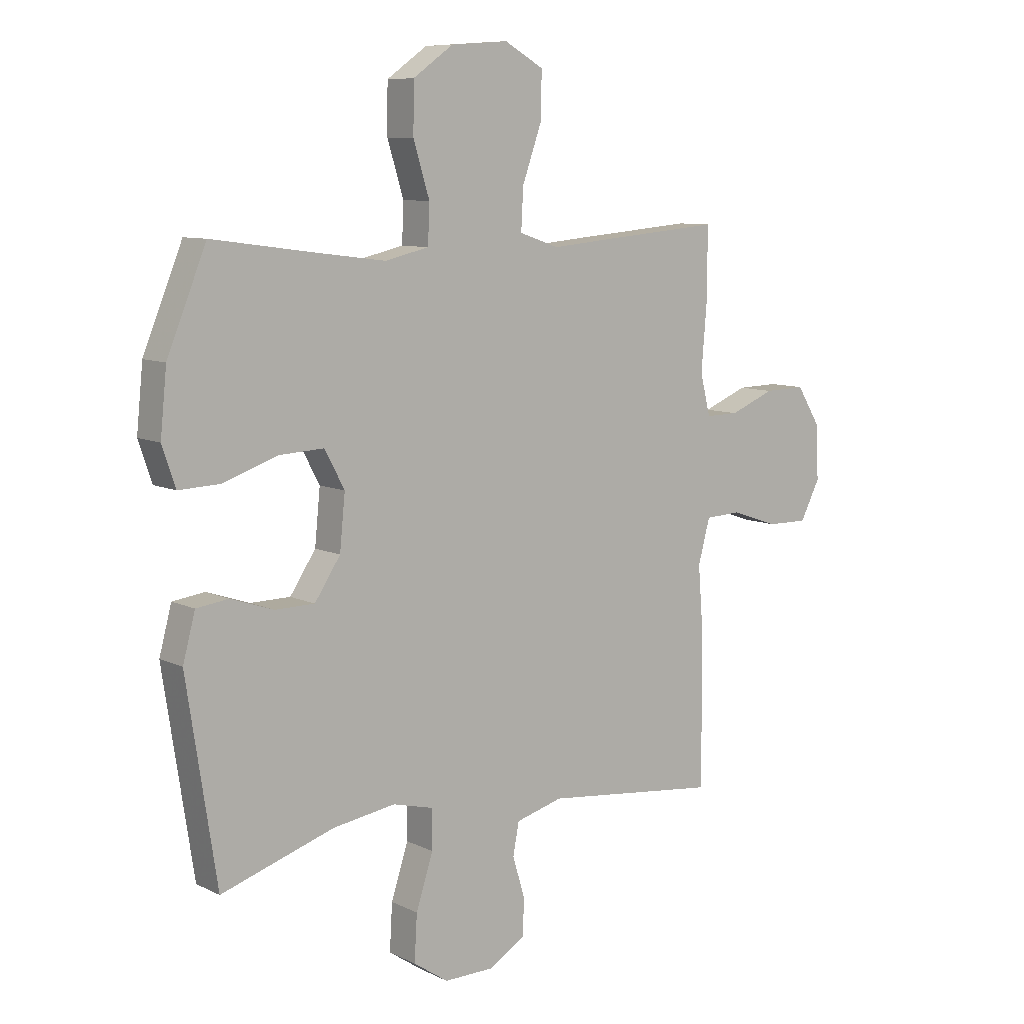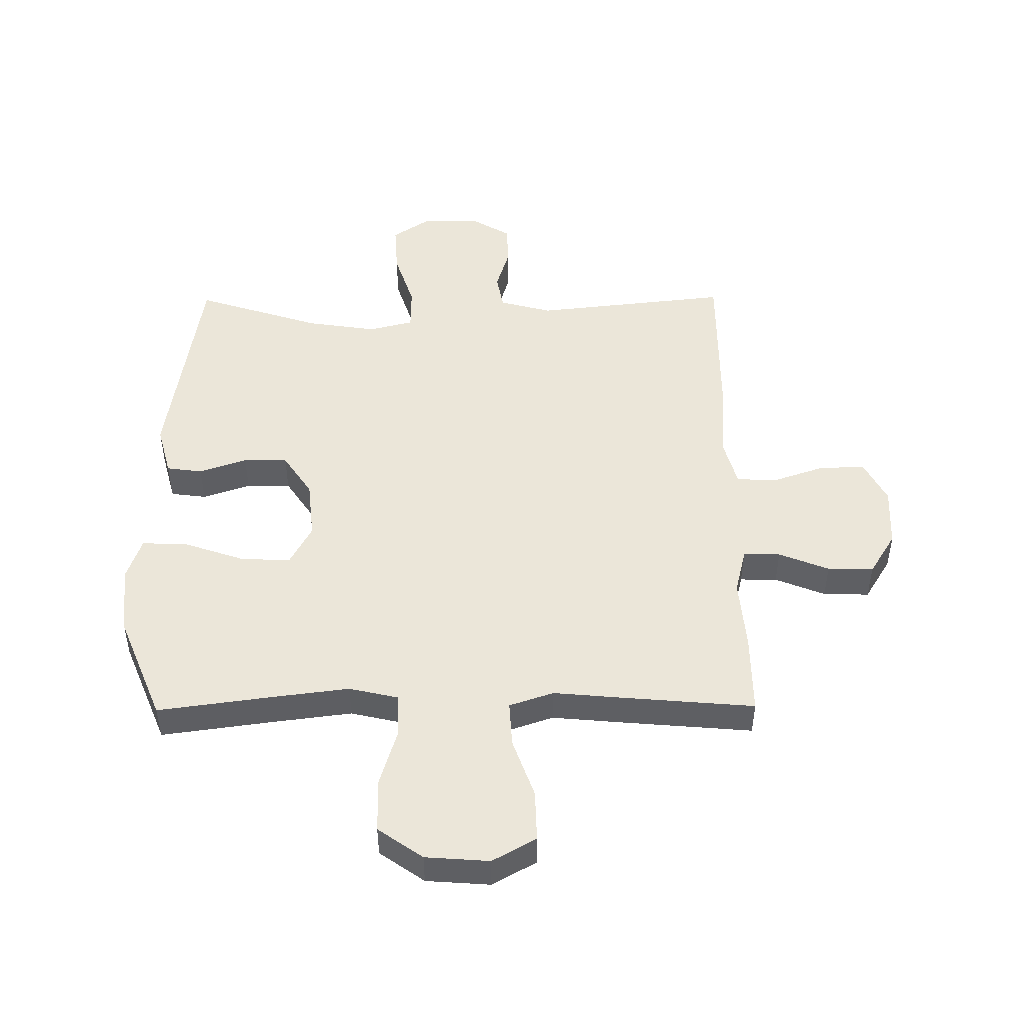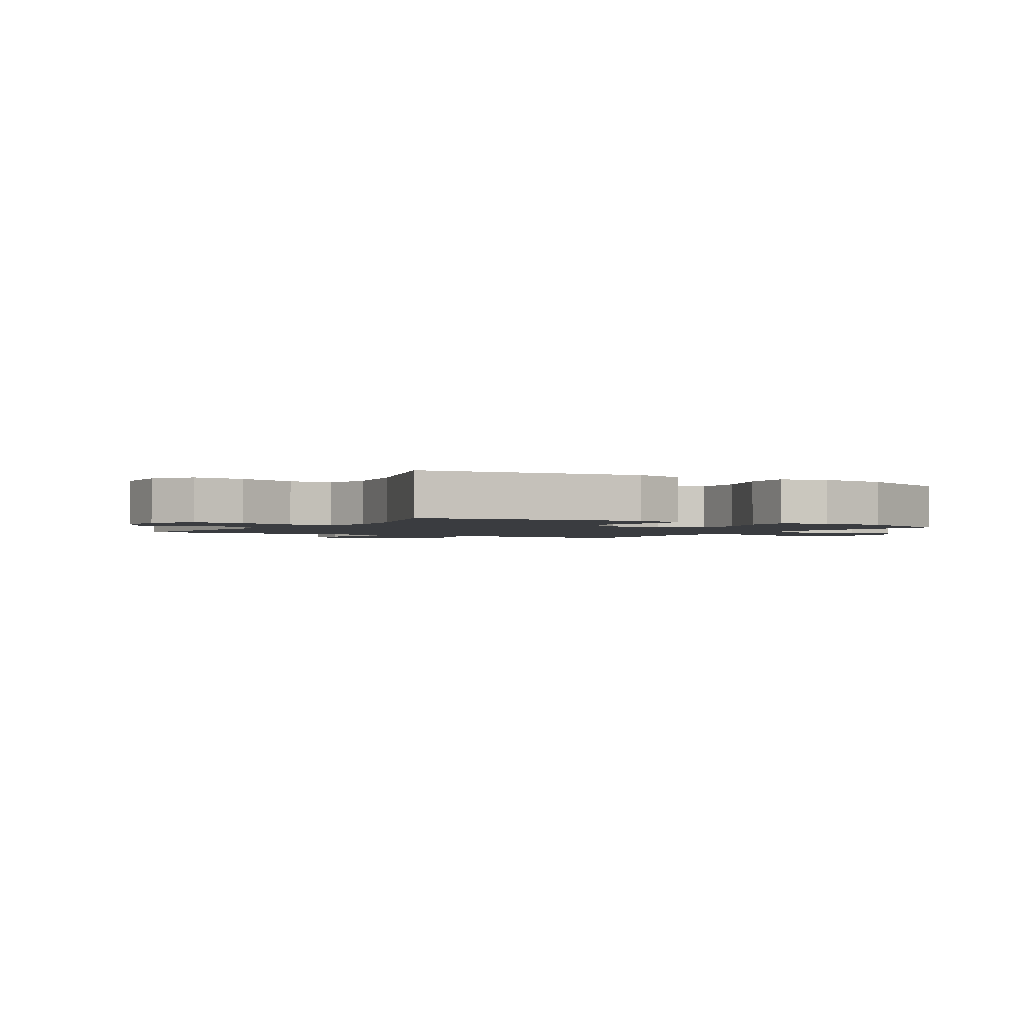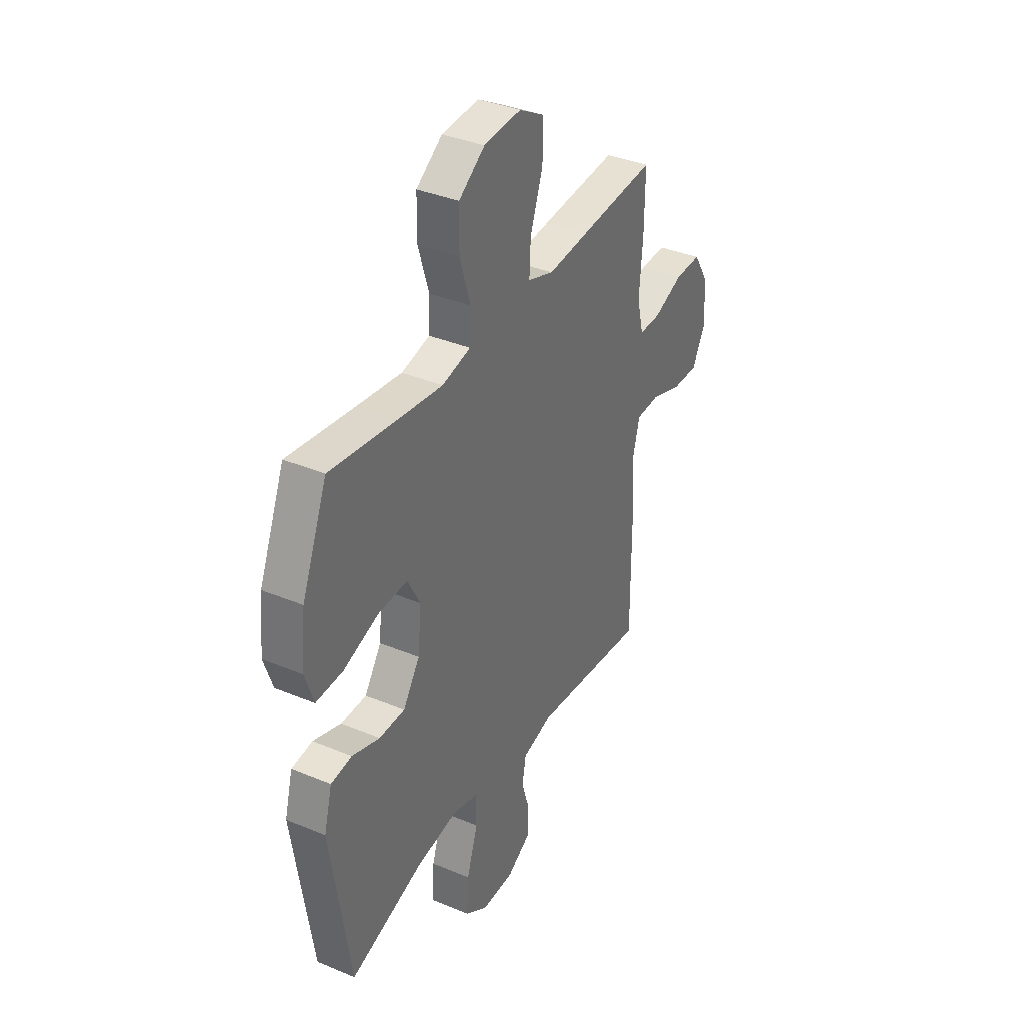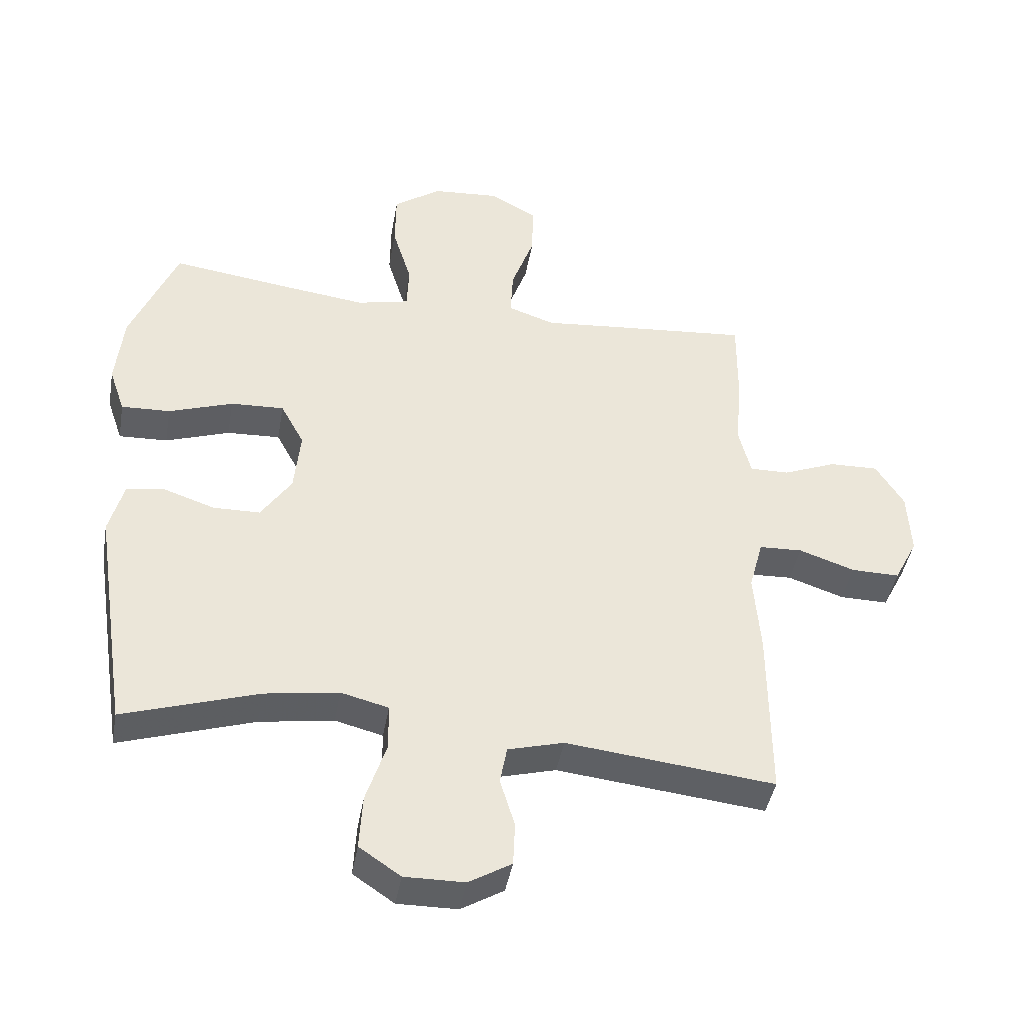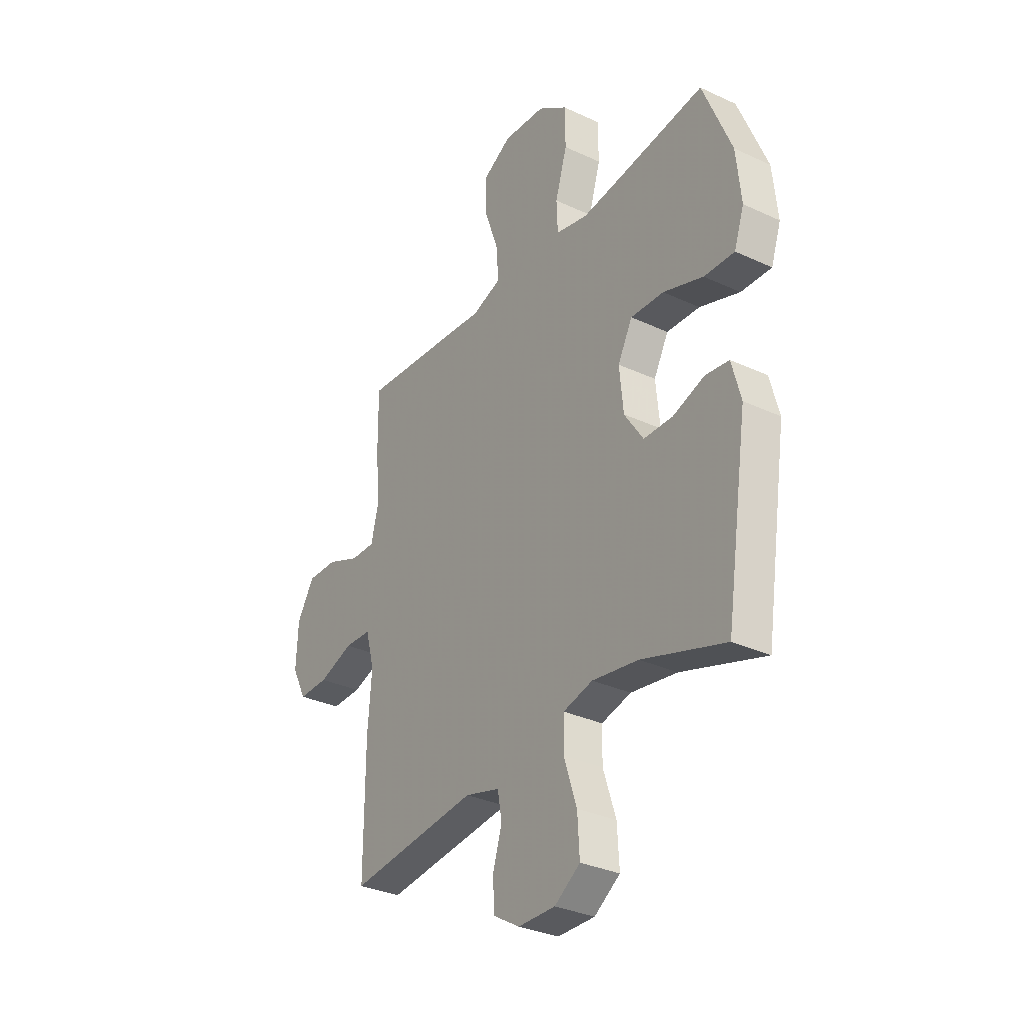
<metadata>
{"format":"obj","ext":"obj","renderer":"f3d","projection":"perspective","resolution":1024,"background":"white","views":[{"elev":8.8,"azim":-38.2,"up":"+Z"},{"elev":48.5,"azim":-0.5,"up":"+Y"},{"elev":-1.9,"azim":-121.4,"up":"+Y"},{"elev":36.6,"azim":-61.5,"up":"+Z"},{"elev":-42.8,"azim":-9.9,"up":"+Z"},{"elev":-32.0,"azim":-123.2,"up":"+Z"}]}
</metadata>
<code>
v -0.5 0.07 -0.5
v -0.556 0.07 -0.135
v -0.533 0.07 -0.049
v -0.473 0.07 -0.041
v -0.393 0.07 -0.068
v -0.319 0.07 -0.067
v -0.271 0.07 0.005
v -0.261 0.07 0.105
v -0.298 0.07 0.174
v -0.382 0.07 0.17
v -0.483 0.07 0.135
v -0.56 0.07 0.132
v -0.585 0.07 0.205
v -0.573 0.07 0.322
v -0.5 0.07 0.5
v -0.307 0.07 0.474
v -0.18 0.07 0.458
v -0.098 0.07 0.477
v -0.095 0.07 0.549
v -0.125 0.07 0.647
v -0.124 0.07 0.738
v -0.049 0.07 0.791
v 0.058 0.07 0.799
v 0.131 0.07 0.758
v 0.129 0.07 0.672
v 0.093 0.07 0.571
v 0.089 0.07 0.495
v 0.163 0.07 0.47
v 0.281 0.07 0.481
v 0.5 0.07 0.5
v 0.499 0.07 0.364
v 0.489 0.07 0.244
v 0.508 0.07 0.167
v 0.57 0.07 0.168
v 0.654 0.07 0.202
v 0.731 0.07 0.204
v 0.775 0.07 0.133
v 0.78 0.07 0.031
v 0.743 0.07 -0.041
v 0.667 0.07 -0.04
v 0.579 0.07 -0.01
v 0.511 0.07 -0.013
v 0.489 0.07 -0.095
v 0.499 0.07 -0.222
v 0.5 0.07 -0.5
v 0.172 0.07 -0.464
v 0.084 0.07 -0.488
v 0.073 0.07 -0.548
v 0.096 0.07 -0.624
v 0.093 0.07 -0.693
v 0.026 0.07 -0.733
v -0.068 0.07 -0.734
v -0.133 0.07 -0.69
v -0.128 0.07 -0.604
v -0.096 0.07 -0.506
v -0.097 0.07 -0.433
v -0.172 0.07 -0.414
v -0.289 0.07 -0.432
v -0.5 0 -0.5
v -0.556 0 -0.135
v -0.533 0 -0.049
v -0.473 0 -0.041
v -0.393 0 -0.068
v -0.319 0 -0.067
v -0.271 0 0.005
v -0.261 0 0.105
v -0.298 0 0.174
v -0.382 0 0.17
v -0.483 0 0.135
v -0.56 0 0.132
v -0.585 0 0.205
v -0.573 0 0.322
v -0.5 0 0.5
v -0.307 0 0.474
v -0.18 0 0.458
v -0.098 0 0.477
v -0.095 0 0.549
v -0.125 0 0.647
v -0.124 0 0.738
v -0.049 0 0.791
v 0.058 0 0.799
v 0.131 0 0.758
v 0.129 0 0.672
v 0.093 0 0.571
v 0.089 0 0.495
v 0.163 0 0.47
v 0.281 0 0.481
v 0.5 0 0.5
v 0.499 0 0.364
v 0.489 0 0.244
v 0.508 0 0.167
v 0.57 0 0.168
v 0.654 0 0.202
v 0.731 0 0.204
v 0.775 0 0.133
v 0.78 0 0.031
v 0.743 0 -0.041
v 0.667 0 -0.04
v 0.579 0 -0.01
v 0.511 0 -0.013
v 0.489 0 -0.095
v 0.499 0 -0.222
v 0.5 0 -0.5
v 0.172 0 -0.464
v 0.084 0 -0.488
v 0.073 0 -0.548
v 0.096 0 -0.624
v 0.093 0 -0.693
v 0.026 0 -0.733
v -0.068 0 -0.734
v -0.133 0 -0.69
v -0.128 0 -0.604
v -0.096 0 -0.506
v -0.097 0 -0.433
v -0.172 0 -0.414
v -0.289 0 -0.432
f 52 53 54 55
f 52 55 56
f 51 52 56
f 48 49 50 51
f 47 48 51 56
f 46 47 56
f 43 44 45 46
f 42 43 46 56
f 38 39 40 41
f 38 41 42
f 37 38 42
f 34 35 36 37
f 33 34 37 42
f 32 33 42 56
f 28 29 30 31
f 28 31 32 56
f 23 24 25 26
f 23 26 27
f 22 23 27
f 19 20 21 22
f 18 19 22 27
f 17 18 27 28
f 13 14 15 16
f 13 16 17
f 10 11 12 13
f 9 10 13 17
f 8 9 17 28
f 2 3 4 5
f 58 1 2 5
f 57 58 5 6
f 7 8 28 56
f 6 7 56 57
f 113 112 111 110
f 114 113 110
f 114 110 109
f 109 108 107 106
f 114 109 106 105
f 114 105 104
f 104 103 102 101
f 114 104 101 100
f 99 98 97 96
f 100 99 96
f 100 96 95
f 95 94 93 92
f 100 95 92 91
f 114 100 91 90
f 89 88 87 86
f 114 90 89 86
f 84 83 82 81
f 85 84 81
f 85 81 80
f 80 79 78 77
f 85 80 77 76
f 86 85 76 75
f 74 73 72 71
f 75 74 71
f 71 70 69 68
f 75 71 68 67
f 86 75 67 66
f 63 62 61 60
f 63 60 59 116
f 64 63 116 115
f 114 86 66 65
f 115 114 65 64
f 1 59 60 2
f 2 60 61 3
f 3 61 62 4
f 4 62 63 5
f 5 63 64 6
f 6 64 65 7
f 7 65 66 8
f 8 66 67 9
f 9 67 68 10
f 10 68 69 11
f 11 69 70 12
f 12 70 71 13
f 13 71 72 14
f 14 72 73 15
f 15 73 74 16
f 16 74 75 17
f 17 75 76 18
f 18 76 77 19
f 19 77 78 20
f 20 78 79 21
f 21 79 80 22
f 22 80 81 23
f 23 81 82 24
f 24 82 83 25
f 25 83 84 26
f 26 84 85 27
f 27 85 86 28
f 28 86 87 29
f 29 87 88 30
f 30 88 89 31
f 31 89 90 32
f 32 90 91 33
f 33 91 92 34
f 34 92 93 35
f 35 93 94 36
f 36 94 95 37
f 37 95 96 38
f 38 96 97 39
f 39 97 98 40
f 40 98 99 41
f 41 99 100 42
f 42 100 101 43
f 43 101 102 44
f 44 102 103 45
f 45 103 104 46
f 46 104 105 47
f 47 105 106 48
f 48 106 107 49
f 49 107 108 50
f 50 108 109 51
f 51 109 110 52
f 52 110 111 53
f 53 111 112 54
f 54 112 113 55
f 55 113 114 56
f 56 114 115 57
f 57 115 116 58
f 58 116 59 1

</code>
